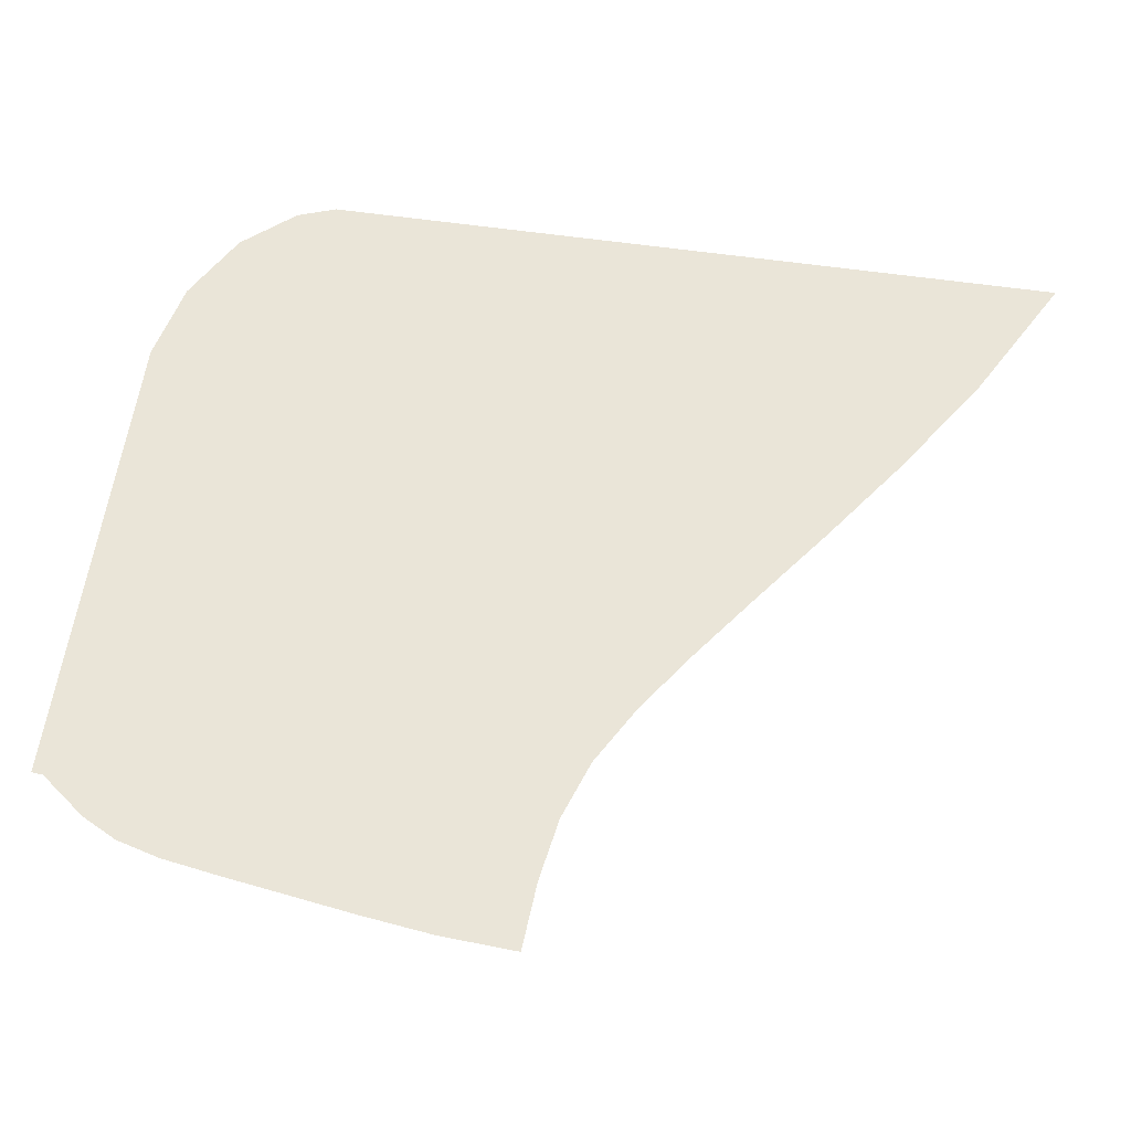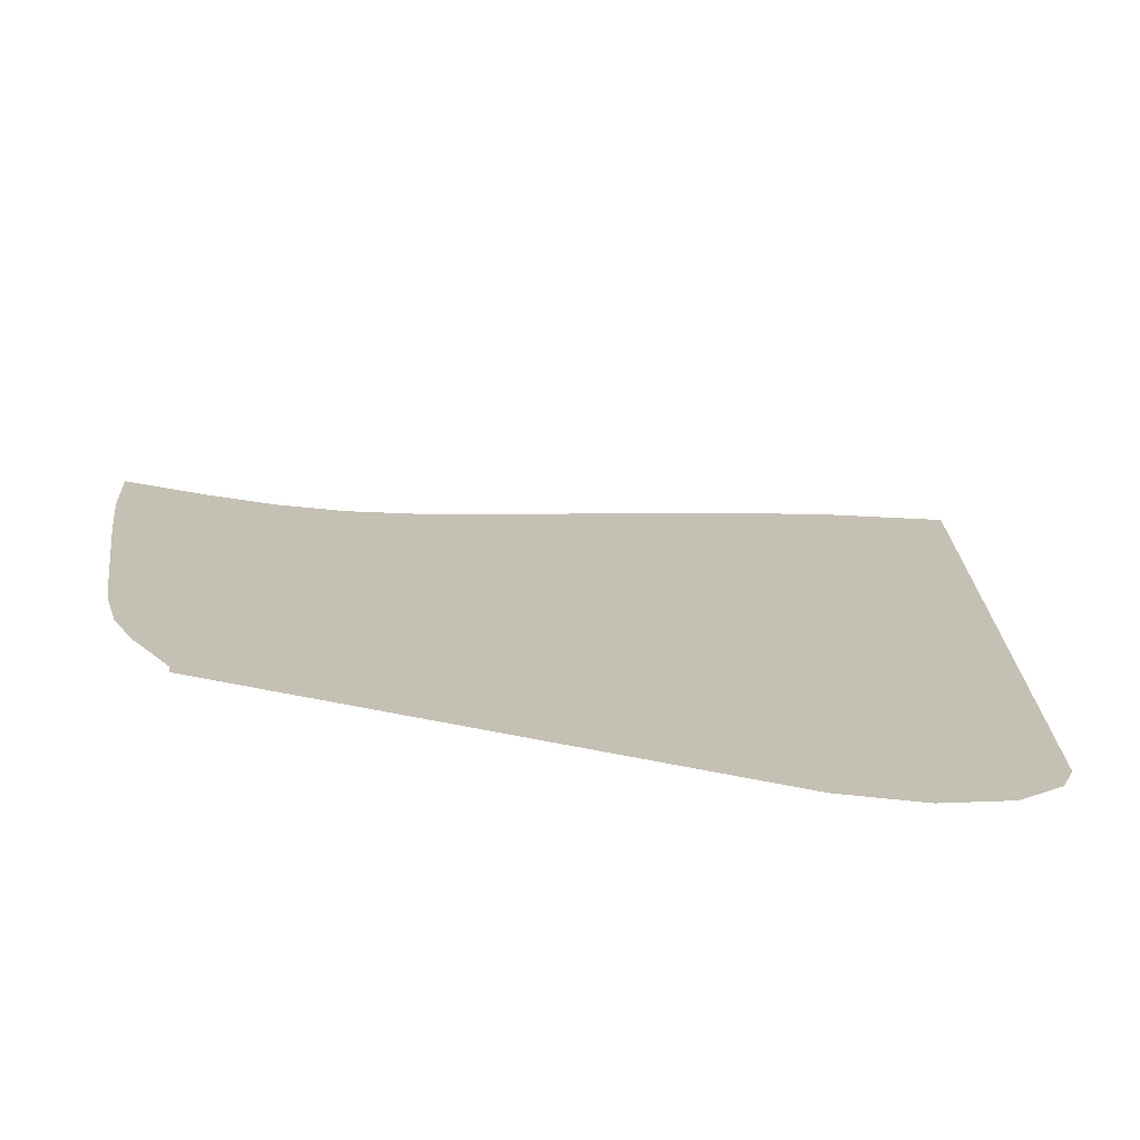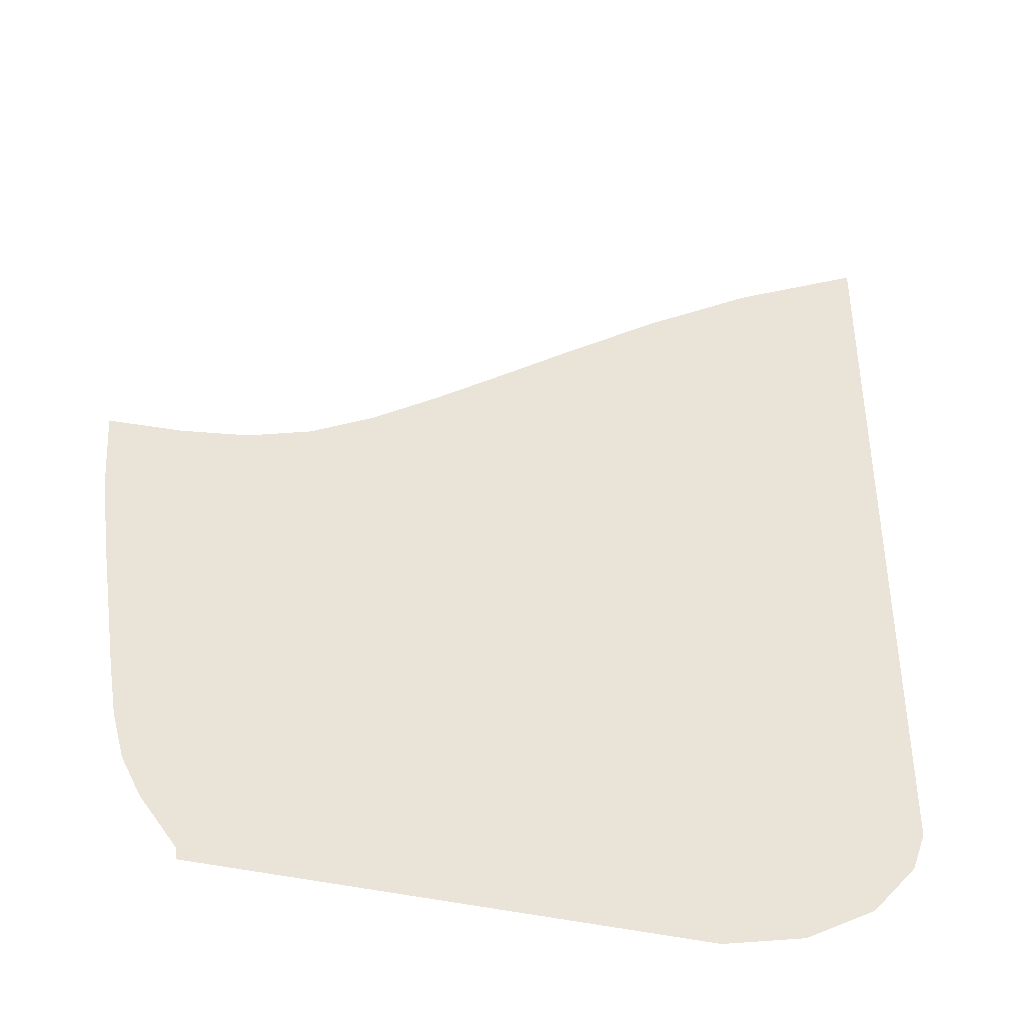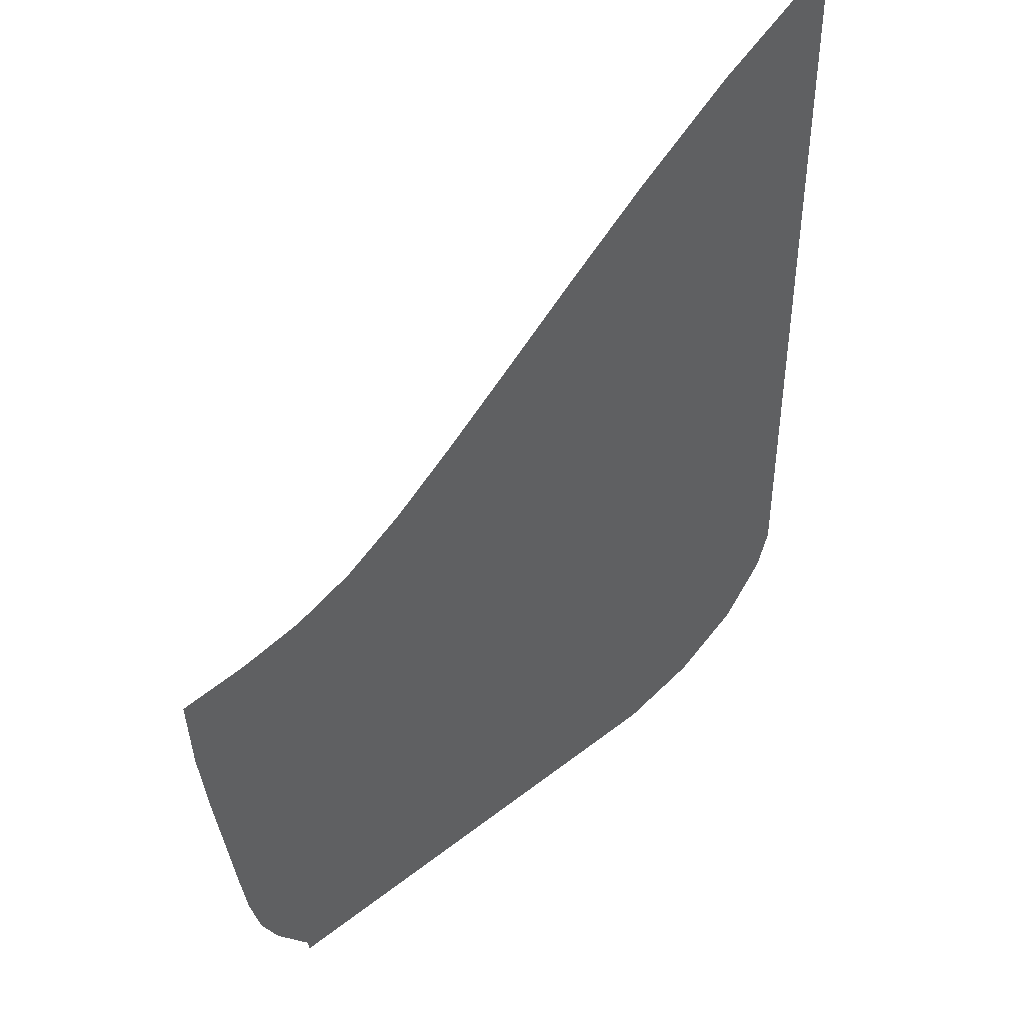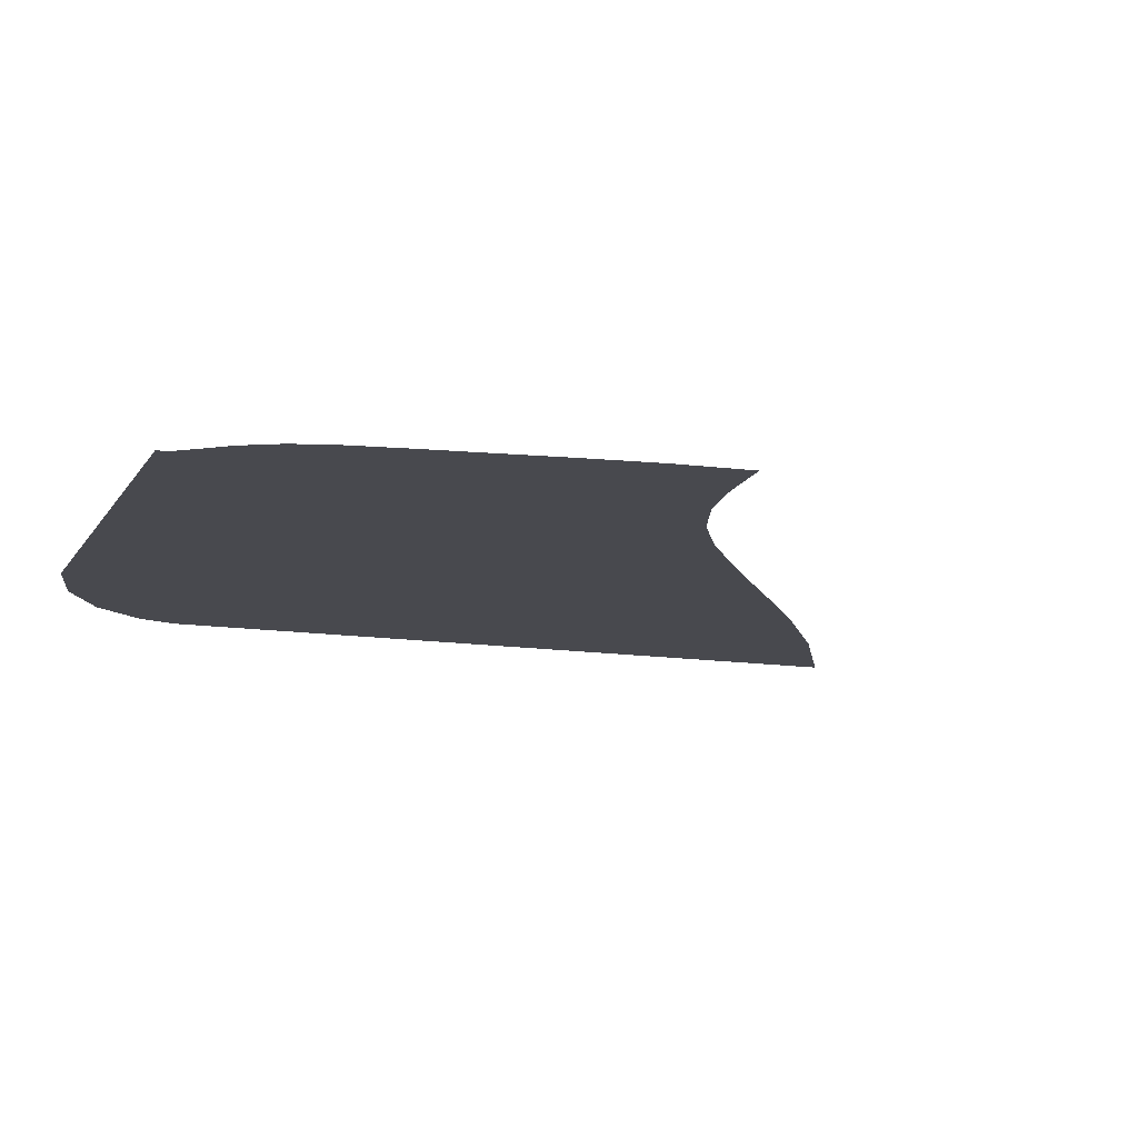
<metadata>
{"format":"obj","ext":"obj","renderer":"f3d","projection":"perspective","resolution":1024,"background":"white","views":[{"elev":59.6,"azim":98.3,"up":"+Z"},{"elev":-74.0,"azim":169.0,"up":"+Y"},{"elev":-41.6,"azim":163.9,"up":"+Y"},{"elev":44.8,"azim":137.6,"up":"+Y"},{"elev":-12.6,"azim":69.7,"up":"+Z"}]}
</metadata>
<code>
v  0.001552  5.999  0
v  0.8627  5.527  0
v  1.558  5.065  0
v  2.151  4.632  0
v  2.673  4.236  0
v  3.141  3.887  0
v  3.567  3.589  0
v  3.968  3.361  0
v  4.367  3.221  0
v  4.787  3.151  0
v  5.242  3.119  0
v  0.001301  5.499  0
v  0.7049  5.074  0
v  1.335  4.636  0
v  1.902  4.215  0
v  2.416  3.825  0
v  2.894  3.474  0
v  3.347  3.169  0
v  3.796  2.925  0
v  4.256  2.76  0
v  4.728  2.667  0
v  5.212  2.612  0
v  0.000828  4.999  0
v  0.6161  4.587  0
v  1.192  4.169  0
v  1.728  3.764  0
v  2.233  3.384  0
v  2.716  3.039  0
v  3.19  2.739  0
v  3.669  2.495  0
v  4.159  2.32  0
v  4.656  2.206  0
v  5.151  2.123  0
v  0.000523  4.499  0
v  0.5585  4.092  0
v  1.092  3.687  0
v  1.602  3.298  0
v  2.097  2.934  0
v  2.583  2.605  0
v  3.071  2.317  0
v  3.569  2.082  0
v  4.076  1.904  0
v  4.585  1.773  0
v  5.084  1.664  0
v  0.000292  3.999  0
v  0.515  3.598  0
v  1.014  3.206  0
v  1.501  2.836  0
v  1.985  2.496  0
v  2.473  2.192  0
v  2.971  1.926  0
v  3.483  1.706  0
v  4.004  1.529  0
v  4.522  1.384  0
v  5.024  1.251  0
v  8.3e-05  3.499  0
v  0.4754  3.109  0
v  0.9407  2.734  0
v  1.405  2.39  0
v  1.879  2.083  0
v  2.367  1.811  0
v  2.873  1.575  0
v  3.396  1.376  0
v  3.929  1.206  0
v  4.458  1.053  0
v  4.967  0.8995  0
v  -0.000135  2.999  0
v  0.4338  2.625  0
v  0.864  2.27  0
v  1.306  1.956  0
v  1.768  1.685  0
v  2.254  1.452  0
v  2.765  1.252  0
v  3.296  1.081  0
v  3.838  0.9285  0
v  4.377  0.7799  0
v  4.889  0.6121  0
v  -0.00036  2.499  0
v  0.39  2.141  0
v  0.7841  1.805  0
v  1.204  1.519  0
v  1.656  1.283  0
v  2.141  1.092  0
v  2.653  0.9341  0
v  3.185  0.8001  0
v  3.725  0.6781  0
v  4.261  0.5504  0
v  4.767  0.3764  0
v  -0.000577  1.999  0
v  0.3428  1.653  0
v  0.7005  1.327  0
v  1.105  1.065  0
v  1.555  0.8649  0
v  2.043  0.7229  0
v  2.557  0.6135  0
v  3.084  0.5235  0
v  3.611  0.4408  0
v  4.13  0.35  0
v  4.626  0.1942  0
v  -0.000851  1.499  0
v  0.2708  1.168  0
v  0.5883  0.8446  0
v  0.9925  0.5977  0
v  1.459  0.4363  0
v  1.964  0.3535  0
v  2.486  0.2957  0
v  3.011  0.2499  0
v  3.529  0.2075  0
v  4.034  0.1624  0
v  4.535  0.07458  0
v  -0.001526  0.9999  0
v  0.08972  0.7421  0
v  0.3832  0.3938  0
v  0.8409  0.1286  0
v  1.372  0  0
v  1.915  0  0
v  2.455  0  0
v  2.988  0  0
v  3.51  0  0
v  4.024  0  0
v  4.527  0  0
f 1 2 13
f 1 13 12
f 2 3 14
f 2 14 13
f 3 4 15
f 3 15 14
f 4 5 16
f 4 16 15
f 5 6 17
f 5 17 16
f 6 7 18
f 6 18 17
f 7 8 19
f 7 19 18
f 8 9 20
f 8 20 19
f 9 10 21
f 9 21 20
f 10 11 22
f 10 22 21
f 12 13 24
f 12 24 23
f 13 14 25
f 13 25 24
f 14 15 26
f 14 26 25
f 15 16 27
f 15 27 26
f 16 17 28
f 16 28 27
f 17 18 29
f 17 29 28
f 18 19 30
f 18 30 29
f 19 20 31
f 19 31 30
f 20 21 32
f 20 32 31
f 21 22 33
f 21 33 32
f 23 24 35
f 23 35 34
f 24 25 36
f 24 36 35
f 25 26 37
f 25 37 36
f 26 27 38
f 26 38 37
f 27 28 39
f 27 39 38
f 28 29 40
f 28 40 39
f 29 30 41
f 29 41 40
f 30 31 42
f 30 42 41
f 31 32 43
f 31 43 42
f 32 33 44
f 32 44 43
f 34 35 46
f 34 46 45
f 35 36 47
f 35 47 46
f 36 37 48
f 36 48 47
f 37 38 49
f 37 49 48
f 38 39 50
f 38 50 49
f 39 40 51
f 39 51 50
f 40 41 52
f 40 52 51
f 41 42 53
f 41 53 52
f 42 43 54
f 42 54 53
f 43 44 55
f 43 55 54
f 45 46 57
f 45 57 56
f 46 47 58
f 46 58 57
f 47 48 59
f 47 59 58
f 48 49 60
f 48 60 59
f 49 50 61
f 49 61 60
f 50 51 62
f 50 62 61
f 51 52 63
f 51 63 62
f 52 53 64
f 52 64 63
f 53 54 65
f 53 65 64
f 54 55 66
f 54 66 65
f 56 57 68
f 56 68 67
f 57 58 69
f 57 69 68
f 58 59 70
f 58 70 69
f 59 60 71
f 59 71 70
f 60 61 72
f 60 72 71
f 61 62 73
f 61 73 72
f 62 63 74
f 62 74 73
f 63 64 75
f 63 75 74
f 64 65 76
f 64 76 75
f 65 66 77
f 65 77 76
f 67 68 79
f 67 79 78
f 68 69 80
f 68 80 79
f 69 70 81
f 69 81 80
f 70 71 82
f 70 82 81
f 71 72 83
f 71 83 82
f 72 73 84
f 72 84 83
f 73 74 85
f 73 85 84
f 74 75 86
f 74 86 85
f 75 76 87
f 75 87 86
f 76 77 88
f 76 88 87
f 78 79 90
f 78 90 89
f 79 80 91
f 79 91 90
f 80 81 92
f 80 92 91
f 81 82 93
f 81 93 92
f 82 83 94
f 82 94 93
f 83 84 95
f 83 95 94
f 84 85 96
f 84 96 95
f 85 86 97
f 85 97 96
f 86 87 98
f 86 98 97
f 87 88 99
f 87 99 98
f 89 90 101
f 89 101 100
f 90 91 102
f 90 102 101
f 91 92 103
f 91 103 102
f 92 93 104
f 92 104 103
f 93 94 105
f 93 105 104
f 94 95 106
f 94 106 105
f 95 96 107
f 95 107 106
f 96 97 108
f 96 108 107
f 97 98 109
f 97 109 108
f 98 99 110
f 98 110 109
f 100 101 112
f 100 112 111
f 101 102 113
f 101 113 112
f 102 103 114
f 102 114 113
f 103 104 115
f 103 115 114
f 104 105 116
f 104 116 115
f 105 106 117
f 105 117 116
f 106 107 118
f 106 118 117
f 107 108 119
f 107 119 118
f 108 109 120
f 108 120 119
f 109 110 121
f 109 121 120

</code>
